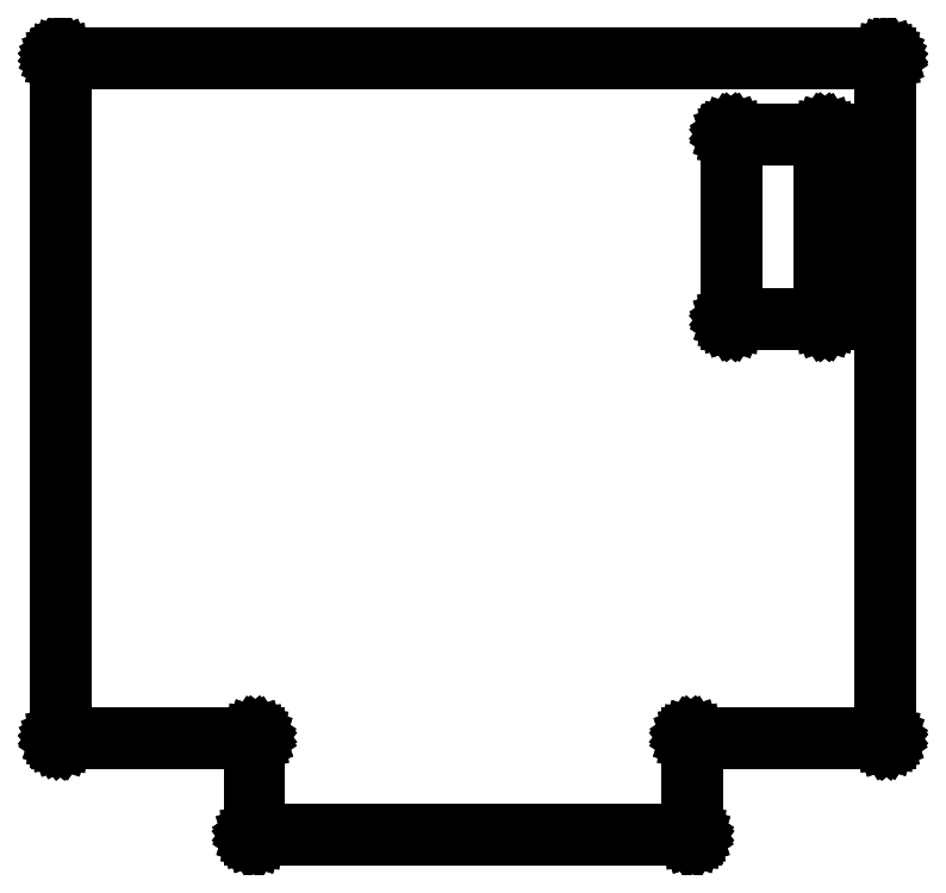
<metadata>
{"format":"dxf","ext":"dxf","renderer":"ezdxf+matplotlib","layout":"modelspace","background":"white","min_lineweight":24,"dpi":150}
</metadata>
<code>
0
SECTION
2
ENTITIES
0
LINE
8
BLACK
10
153.6
20
-99.92
11
153.6
21
-99.92
0
LINE
8
BLACK
10
153.6
20
-99.92
11
153.6
21
-99.93
0
LINE
8
BLACK
10
153.6
20
-99.93
11
153.6
21
-99.93
0
LINE
8
BLACK
10
153.6
20
-99.93
11
153.6
21
-99.93
0
LINE
8
BLACK
10
153.6
20
-99.93
11
153.6
21
-99.93
0
LINE
8
BLACK
10
153.6
20
-99.93
11
153.6
21
-99.94
0
LINE
8
BLACK
10
153.6
20
-99.94
11
153.6
21
-99.94
0
LINE
8
BLACK
10
153.6
20
-99.94
11
153.7
21
-99.95
0
LINE
8
BLACK
10
153.7
20
-99.95
11
153.7
21
-99.95
0
LINE
8
BLACK
10
153.7
20
-99.95
11
153.7
21
-99.96
0
LINE
8
BLACK
10
153.7
20
-99.96
11
153.7
21
-99.96
0
LINE
8
BLACK
10
153.7
20
-99.96
11
153.7
21
-99.97
0
LINE
8
BLACK
10
153.7
20
-99.97
11
153.7
21
-99.97
0
LINE
8
BLACK
10
153.7
20
-99.97
11
153.7
21
-99.98
0
LINE
8
BLACK
10
153.7
20
-99.98
11
153.7
21
-99.99
0
LINE
8
BLACK
10
153.7
20
-99.99
11
153.7
21
-99.99
0
LINE
8
BLACK
10
153.7
20
-99.99
11
153.7
21
-99.99
0
LINE
8
BLACK
10
153.7
20
-99.99
11
153.7
21
-144.2
0
LINE
8
BLACK
10
153.7
20
-144.2
11
153.7
21
-144.2
0
LINE
8
BLACK
10
153.7
20
-144.2
11
153.7
21
-144.2
0
LINE
8
BLACK
10
153.7
20
-144.2
11
153.7
21
-144.2
0
LINE
8
BLACK
10
153.7
20
-144.2
11
153.7
21
-144.2
0
LINE
8
BLACK
10
153.7
20
-144.2
11
153.7
21
-144.2
0
LINE
8
BLACK
10
153.7
20
-144.2
11
153.7
21
-144.2
0
LINE
8
BLACK
10
153.7
20
-144.2
11
153.7
21
-144.2
0
LINE
8
BLACK
10
153.7
20
-144.2
11
153.7
21
-144.2
0
LINE
8
BLACK
10
153.7
20
-144.2
11
153.7
21
-144.3
0
LINE
8
BLACK
10
153.7
20
-144.3
11
153.6
21
-144.3
0
LINE
8
BLACK
10
153.6
20
-144.3
11
153.6
21
-144.3
0
LINE
8
BLACK
10
153.6
20
-144.3
11
153.6
21
-144.3
0
LINE
8
BLACK
10
153.6
20
-144.3
11
153.6
21
-144.3
0
LINE
8
BLACK
10
153.6
20
-144.3
11
153.6
21
-144.3
0
LINE
8
BLACK
10
153.6
20
-144.3
11
153.6
21
-144.3
0
LINE
8
BLACK
10
153.6
20
-144.3
11
153.6
21
-144.3
0
LINE
8
BLACK
10
153.6
20
-144.3
11
153.6
21
-144.3
0
LINE
8
BLACK
10
153.6
20
-144.3
11
153.6
21
-144.3
0
LINE
8
BLACK
10
153.6
20
-144.3
11
141.1
21
-144.3
0
LINE
8
BLACK
10
141.1
20
-144.3
11
141.1
21
-150.5
0
LINE
8
BLACK
10
141.1
20
-150.5
11
141.1
21
-150.5
0
LINE
8
BLACK
10
141.1
20
-150.5
11
141.1
21
-150.5
0
LINE
8
BLACK
10
141.1
20
-150.5
11
141.1
21
-150.5
0
LINE
8
BLACK
10
141.1
20
-150.5
11
141.1
21
-150.5
0
LINE
8
BLACK
10
141.1
20
-150.5
11
141.1
21
-150.5
0
LINE
8
BLACK
10
141.1
20
-150.5
11
141.1
21
-150.5
0
LINE
8
BLACK
10
141.1
20
-150.5
11
141.1
21
-150.5
0
LINE
8
BLACK
10
141.1
20
-150.5
11
141.1
21
-150.5
0
LINE
8
BLACK
10
141.1
20
-150.5
11
141.1
21
-150.6
0
LINE
8
BLACK
10
141.1
20
-150.6
11
141
21
-150.6
0
LINE
8
BLACK
10
141
20
-150.6
11
141
21
-150.6
0
LINE
8
BLACK
10
141
20
-150.6
11
141
21
-150.6
0
LINE
8
BLACK
10
141
20
-150.6
11
141
21
-150.6
0
LINE
8
BLACK
10
141
20
-150.6
11
141
21
-150.6
0
LINE
8
BLACK
10
141
20
-150.6
11
141
21
-150.6
0
LINE
8
BLACK
10
141
20
-150.6
11
141
21
-150.6
0
LINE
8
BLACK
10
141
20
-150.6
11
141
21
-150.6
0
LINE
8
BLACK
10
141
20
-150.6
11
141
21
-150.6
0
LINE
8
BLACK
10
141
20
-150.6
11
112.6
21
-150.6
0
LINE
8
BLACK
10
112.6
20
-150.6
11
112.6
21
-150.6
0
LINE
8
BLACK
10
112.6
20
-150.6
11
112.6
21
-150.6
0
LINE
8
BLACK
10
112.6
20
-150.6
11
112.6
21
-150.6
0
LINE
8
BLACK
10
112.6
20
-150.6
11
112.6
21
-150.6
0
LINE
8
BLACK
10
112.6
20
-150.6
11
112.6
21
-150.6
0
LINE
8
BLACK
10
112.6
20
-150.6
11
112.6
21
-150.6
0
LINE
8
BLACK
10
112.6
20
-150.6
11
112.6
21
-150.6
0
LINE
8
BLACK
10
112.6
20
-150.6
11
112.6
21
-150.6
0
LINE
8
BLACK
10
112.6
20
-150.6
11
112.5
21
-150.6
0
LINE
8
BLACK
10
112.5
20
-150.6
11
112.5
21
-150.5
0
LINE
8
BLACK
10
112.5
20
-150.5
11
112.5
21
-150.5
0
LINE
8
BLACK
10
112.5
20
-150.5
11
112.5
21
-150.5
0
LINE
8
BLACK
10
112.5
20
-150.5
11
112.5
21
-150.5
0
LINE
8
BLACK
10
112.5
20
-150.5
11
112.5
21
-150.5
0
LINE
8
BLACK
10
112.5
20
-150.5
11
112.5
21
-150.5
0
LINE
8
BLACK
10
112.5
20
-150.5
11
112.5
21
-150.5
0
LINE
8
BLACK
10
112.5
20
-150.5
11
112.5
21
-150.5
0
LINE
8
BLACK
10
112.5
20
-150.5
11
112.5
21
-150.5
0
LINE
8
BLACK
10
112.5
20
-150.5
11
112.5
21
-144.3
0
LINE
8
BLACK
10
112.5
20
-144.3
11
99.99
21
-144.3
0
LINE
8
BLACK
10
99.99
20
-144.3
11
99.99
21
-144.3
0
LINE
8
BLACK
10
99.99
20
-144.3
11
99.99
21
-144.3
0
LINE
8
BLACK
10
99.99
20
-144.3
11
99.98
21
-144.3
0
LINE
8
BLACK
10
99.98
20
-144.3
11
99.97
21
-144.3
0
LINE
8
BLACK
10
99.97
20
-144.3
11
99.97
21
-144.3
0
LINE
8
BLACK
10
99.97
20
-144.3
11
99.96
21
-144.3
0
LINE
8
BLACK
10
99.96
20
-144.3
11
99.96
21
-144.3
0
LINE
8
BLACK
10
99.96
20
-144.3
11
99.95
21
-144.3
0
LINE
8
BLACK
10
99.95
20
-144.3
11
99.95
21
-144.3
0
LINE
8
BLACK
10
99.95
20
-144.3
11
99.94
21
-144.2
0
LINE
8
BLACK
10
99.94
20
-144.2
11
99.94
21
-144.2
0
LINE
8
BLACK
10
99.94
20
-144.2
11
99.93
21
-144.2
0
LINE
8
BLACK
10
99.93
20
-144.2
11
99.93
21
-144.2
0
LINE
8
BLACK
10
99.93
20
-144.2
11
99.93
21
-144.2
0
LINE
8
BLACK
10
99.93
20
-144.2
11
99.93
21
-144.2
0
LINE
8
BLACK
10
99.93
20
-144.2
11
99.92
21
-144.2
0
LINE
8
BLACK
10
99.92
20
-144.2
11
99.92
21
-144.2
0
LINE
8
BLACK
10
99.92
20
-144.2
11
99.92
21
-144.2
0
LINE
8
BLACK
10
99.92
20
-144.2
11
99.92
21
-99.99
0
LINE
8
BLACK
10
99.92
20
-99.99
11
99.92
21
-99.99
0
LINE
8
BLACK
10
99.92
20
-99.99
11
99.93
21
-99.98
0
LINE
8
BLACK
10
99.93
20
-99.98
11
99.93
21
-99.97
0
LINE
8
BLACK
10
99.93
20
-99.97
11
99.93
21
-99.97
0
LINE
8
BLACK
10
99.93
20
-99.97
11
99.93
21
-99.96
0
LINE
8
BLACK
10
99.93
20
-99.96
11
99.94
21
-99.96
0
LINE
8
BLACK
10
99.94
20
-99.96
11
99.94
21
-99.95
0
LINE
8
BLACK
10
99.94
20
-99.95
11
99.95
21
-99.95
0
LINE
8
BLACK
10
99.95
20
-99.95
11
99.95
21
-99.94
0
LINE
8
BLACK
10
99.95
20
-99.94
11
99.96
21
-99.94
0
LINE
8
BLACK
10
99.96
20
-99.94
11
99.96
21
-99.93
0
LINE
8
BLACK
10
99.96
20
-99.93
11
99.97
21
-99.93
0
LINE
8
BLACK
10
99.97
20
-99.93
11
99.97
21
-99.93
0
LINE
8
BLACK
10
99.97
20
-99.93
11
99.98
21
-99.93
0
LINE
8
BLACK
10
99.98
20
-99.93
11
99.99
21
-99.92
0
LINE
8
BLACK
10
99.99
20
-99.92
11
99.99
21
-99.92
0
LINE
8
BLACK
10
99.99
20
-99.92
11
99.99
21
-99.92
0
LINE
8
BLACK
10
99.99
20
-99.92
11
153.6
21
-99.92
0
LINE
8
BLACK
10
153.6
20
-99.92
11
153.6
21
-99.92
0
LINE
8
BLACK
10
100.1
20
-100.1
11
100.1
21
-144.1
0
LINE
8
BLACK
10
100.1
20
-144.1
11
112.6
21
-144.1
0
LINE
8
BLACK
10
112.6
20
-144.1
11
112.6
21
-144.1
0
LINE
8
BLACK
10
112.6
20
-144.1
11
112.6
21
-144.1
0
LINE
8
BLACK
10
112.6
20
-144.1
11
112.6
21
-144.1
0
LINE
8
BLACK
10
112.6
20
-144.1
11
112.6
21
-144.1
0
LINE
8
BLACK
10
112.6
20
-144.1
11
112.6
21
-144.1
0
LINE
8
BLACK
10
112.6
20
-144.1
11
112.6
21
-144.1
0
LINE
8
BLACK
10
112.6
20
-144.1
11
112.6
21
-144.1
0
LINE
8
BLACK
10
112.6
20
-144.1
11
112.6
21
-144.1
0
LINE
8
BLACK
10
112.6
20
-144.1
11
112.7
21
-144.1
0
LINE
8
BLACK
10
112.7
20
-144.1
11
112.7
21
-144.2
0
LINE
8
BLACK
10
112.7
20
-144.2
11
112.7
21
-144.2
0
LINE
8
BLACK
10
112.7
20
-144.2
11
112.7
21
-144.2
0
LINE
8
BLACK
10
112.7
20
-144.2
11
112.7
21
-144.2
0
LINE
8
BLACK
10
112.7
20
-144.2
11
112.7
21
-144.2
0
LINE
8
BLACK
10
112.7
20
-144.2
11
112.7
21
-144.2
0
LINE
8
BLACK
10
112.7
20
-144.2
11
112.7
21
-144.2
0
LINE
8
BLACK
10
112.7
20
-144.2
11
112.7
21
-144.2
0
LINE
8
BLACK
10
112.7
20
-144.2
11
112.7
21
-144.2
0
LINE
8
BLACK
10
112.7
20
-144.2
11
112.7
21
-150.4
0
LINE
8
BLACK
10
112.7
20
-150.4
11
140.9
21
-150.4
0
LINE
8
BLACK
10
140.9
20
-150.4
11
140.9
21
-144.2
0
LINE
8
BLACK
10
140.9
20
-144.2
11
140.9
21
-144.2
0
LINE
8
BLACK
10
140.9
20
-144.2
11
140.9
21
-144.2
0
LINE
8
BLACK
10
140.9
20
-144.2
11
140.9
21
-144.2
0
LINE
8
BLACK
10
140.9
20
-144.2
11
140.9
21
-144.2
0
LINE
8
BLACK
10
140.9
20
-144.2
11
140.9
21
-144.2
0
LINE
8
BLACK
10
140.9
20
-144.2
11
140.9
21
-144.2
0
LINE
8
BLACK
10
140.9
20
-144.2
11
140.9
21
-144.2
0
LINE
8
BLACK
10
140.9
20
-144.2
11
140.9
21
-144.2
0
LINE
8
BLACK
10
140.9
20
-144.2
11
140.9
21
-144.1
0
LINE
8
BLACK
10
140.9
20
-144.1
11
141
21
-144.1
0
LINE
8
BLACK
10
141
20
-144.1
11
141
21
-144.1
0
LINE
8
BLACK
10
141
20
-144.1
11
141
21
-144.1
0
LINE
8
BLACK
10
141
20
-144.1
11
141
21
-144.1
0
LINE
8
BLACK
10
141
20
-144.1
11
141
21
-144.1
0
LINE
8
BLACK
10
141
20
-144.1
11
141
21
-144.1
0
LINE
8
BLACK
10
141
20
-144.1
11
141
21
-144.1
0
LINE
8
BLACK
10
141
20
-144.1
11
141
21
-144.1
0
LINE
8
BLACK
10
141
20
-144.1
11
141
21
-144.1
0
LINE
8
BLACK
10
141
20
-144.1
11
153.5
21
-144.1
0
LINE
8
BLACK
10
153.5
20
-144.1
11
153.5
21
-100.1
0
LINE
8
BLACK
10
153.5
20
-100.1
11
100.1
21
-100.1
0
LINE
8
BLACK
10
149.6
20
-104.9
11
149.6
21
-104.9
0
LINE
8
BLACK
10
149.6
20
-104.9
11
149.6
21
-104.9
0
LINE
8
BLACK
10
149.6
20
-104.9
11
149.6
21
-104.9
0
LINE
8
BLACK
10
149.6
20
-104.9
11
149.6
21
-104.9
0
LINE
8
BLACK
10
149.6
20
-104.9
11
149.6
21
-104.9
0
LINE
8
BLACK
10
149.6
20
-104.9
11
149.6
21
-104.9
0
LINE
8
BLACK
10
149.6
20
-104.9
11
149.6
21
-104.9
0
LINE
8
BLACK
10
149.6
20
-104.9
11
149.7
21
-104.9
0
LINE
8
BLACK
10
149.7
20
-104.9
11
149.7
21
-105
0
LINE
8
BLACK
10
149.7
20
-105
11
149.7
21
-105
0
LINE
8
BLACK
10
149.7
20
-105
11
149.7
21
-105
0
LINE
8
BLACK
10
149.7
20
-105
11
149.7
21
-105
0
LINE
8
BLACK
10
149.7
20
-105
11
149.7
21
-105
0
LINE
8
BLACK
10
149.7
20
-105
11
149.7
21
-105
0
LINE
8
BLACK
10
149.7
20
-105
11
149.7
21
-105
0
LINE
8
BLACK
10
149.7
20
-105
11
149.7
21
-105
0
LINE
8
BLACK
10
149.7
20
-105
11
149.7
21
-105
0
LINE
8
BLACK
10
149.7
20
-105
11
149.7
21
-117
0
LINE
8
BLACK
10
149.7
20
-117
11
149.7
21
-117
0
LINE
8
BLACK
10
149.7
20
-117
11
149.7
21
-117
0
LINE
8
BLACK
10
149.7
20
-117
11
149.7
21
-117
0
LINE
8
BLACK
10
149.7
20
-117
11
149.7
21
-117
0
LINE
8
BLACK
10
149.7
20
-117
11
149.7
21
-117
0
LINE
8
BLACK
10
149.7
20
-117
11
149.7
21
-117
0
LINE
8
BLACK
10
149.7
20
-117
11
149.7
21
-117
0
LINE
8
BLACK
10
149.7
20
-117
11
149.7
21
-117
0
LINE
8
BLACK
10
149.7
20
-117
11
149.7
21
-117.1
0
LINE
8
BLACK
10
149.7
20
-117.1
11
149.6
21
-117.1
0
LINE
8
BLACK
10
149.6
20
-117.1
11
149.6
21
-117.1
0
LINE
8
BLACK
10
149.6
20
-117.1
11
149.6
21
-117.1
0
LINE
8
BLACK
10
149.6
20
-117.1
11
149.6
21
-117.1
0
LINE
8
BLACK
10
149.6
20
-117.1
11
149.6
21
-117.1
0
LINE
8
BLACK
10
149.6
20
-117.1
11
149.6
21
-117.1
0
LINE
8
BLACK
10
149.6
20
-117.1
11
149.6
21
-117.1
0
LINE
8
BLACK
10
149.6
20
-117.1
11
149.6
21
-117.1
0
LINE
8
BLACK
10
149.6
20
-117.1
11
149.6
21
-117.1
0
LINE
8
BLACK
10
149.6
20
-117.1
11
143.6
21
-117.1
0
LINE
8
BLACK
10
143.6
20
-117.1
11
143.6
21
-117.1
0
LINE
8
BLACK
10
143.6
20
-117.1
11
143.6
21
-117.1
0
LINE
8
BLACK
10
143.6
20
-117.1
11
143.6
21
-117.1
0
LINE
8
BLACK
10
143.6
20
-117.1
11
143.6
21
-117.1
0
LINE
8
BLACK
10
143.6
20
-117.1
11
143.6
21
-117.1
0
LINE
8
BLACK
10
143.6
20
-117.1
11
143.6
21
-117.1
0
LINE
8
BLACK
10
143.6
20
-117.1
11
143.6
21
-117.1
0
LINE
8
BLACK
10
143.6
20
-117.1
11
143.6
21
-117.1
0
LINE
8
BLACK
10
143.6
20
-117.1
11
143.5
21
-117.1
0
LINE
8
BLACK
10
143.5
20
-117.1
11
143.5
21
-117
0
LINE
8
BLACK
10
143.5
20
-117
11
143.5
21
-117
0
LINE
8
BLACK
10
143.5
20
-117
11
143.5
21
-117
0
LINE
8
BLACK
10
143.5
20
-117
11
143.5
21
-117
0
LINE
8
BLACK
10
143.5
20
-117
11
143.5
21
-117
0
LINE
8
BLACK
10
143.5
20
-117
11
143.5
21
-117
0
LINE
8
BLACK
10
143.5
20
-117
11
143.5
21
-117
0
LINE
8
BLACK
10
143.5
20
-117
11
143.5
21
-117
0
LINE
8
BLACK
10
143.5
20
-117
11
143.5
21
-117
0
LINE
8
BLACK
10
143.5
20
-117
11
143.5
21
-105
0
LINE
8
BLACK
10
143.5
20
-105
11
143.5
21
-105
0
LINE
8
BLACK
10
143.5
20
-105
11
143.5
21
-105
0
LINE
8
BLACK
10
143.5
20
-105
11
143.5
21
-105
0
LINE
8
BLACK
10
143.5
20
-105
11
143.5
21
-105
0
LINE
8
BLACK
10
143.5
20
-105
11
143.5
21
-105
0
LINE
8
BLACK
10
143.5
20
-105
11
143.5
21
-105
0
LINE
8
BLACK
10
143.5
20
-105
11
143.5
21
-105
0
LINE
8
BLACK
10
143.5
20
-105
11
143.5
21
-104.9
0
LINE
8
BLACK
10
143.5
20
-104.9
11
143.6
21
-104.9
0
LINE
8
BLACK
10
143.6
20
-104.9
11
143.6
21
-104.9
0
LINE
8
BLACK
10
143.6
20
-104.9
11
143.6
21
-104.9
0
LINE
8
BLACK
10
143.6
20
-104.9
11
143.6
21
-104.9
0
LINE
8
BLACK
10
143.6
20
-104.9
11
143.6
21
-104.9
0
LINE
8
BLACK
10
143.6
20
-104.9
11
143.6
21
-104.9
0
LINE
8
BLACK
10
143.6
20
-104.9
11
143.6
21
-104.9
0
LINE
8
BLACK
10
143.6
20
-104.9
11
143.6
21
-104.9
0
LINE
8
BLACK
10
143.6
20
-104.9
11
143.6
21
-104.9
0
LINE
8
BLACK
10
143.6
20
-104.9
11
149.6
21
-104.9
0
LINE
8
BLACK
10
149.6
20
-104.9
11
149.6
21
-104.9
0
LINE
8
BLACK
10
143.7
20
-105.1
11
143.7
21
-116.9
0
LINE
8
BLACK
10
143.7
20
-116.9
11
149.5
21
-116.9
0
LINE
8
BLACK
10
149.5
20
-116.9
11
149.5
21
-105.1
0
LINE
8
BLACK
10
149.5
20
-105.1
11
143.7
21
-105.1
0
ENDSEC
0
EOF

</code>
